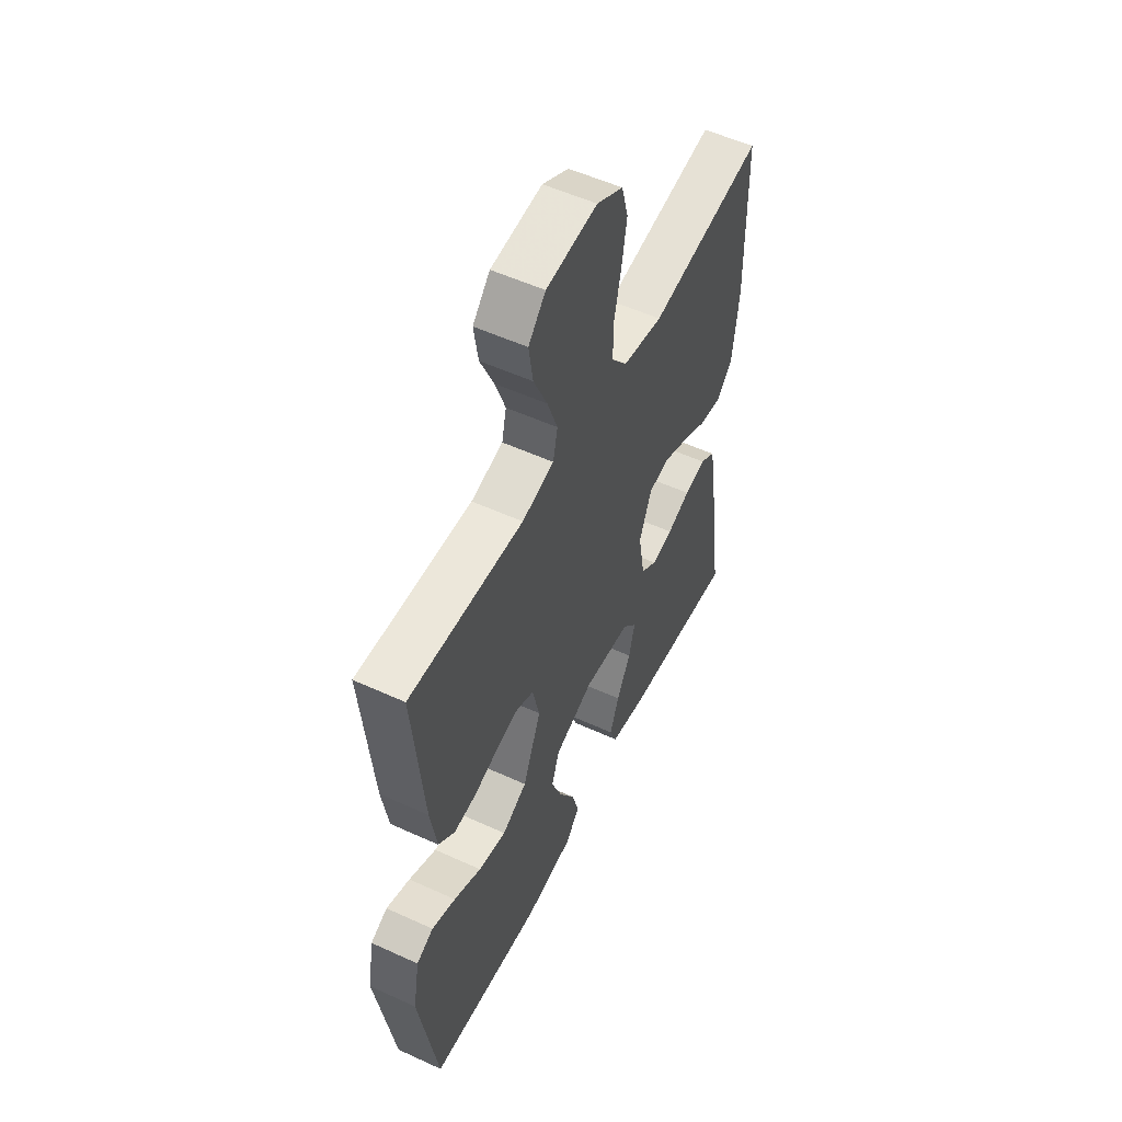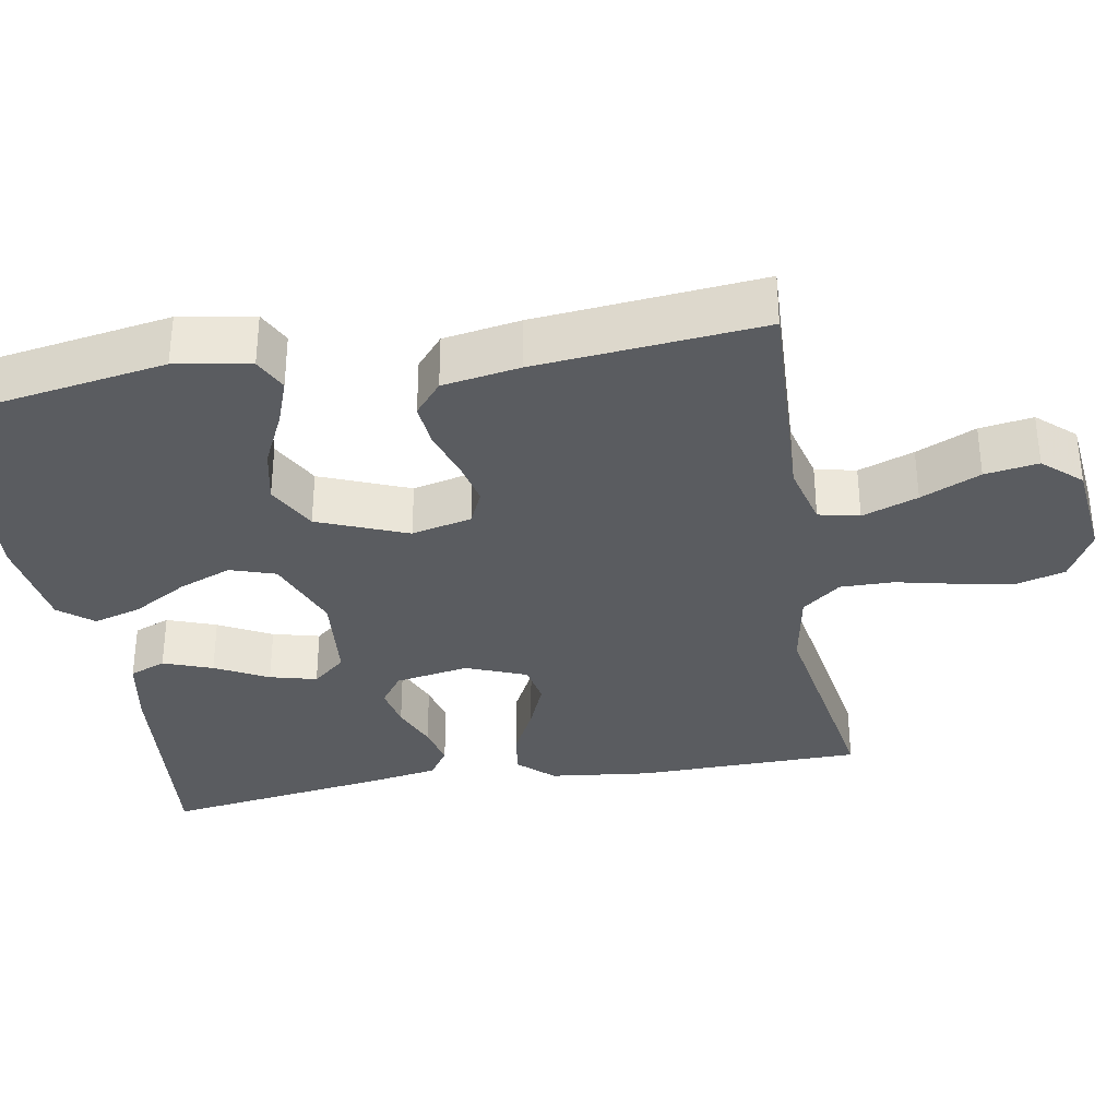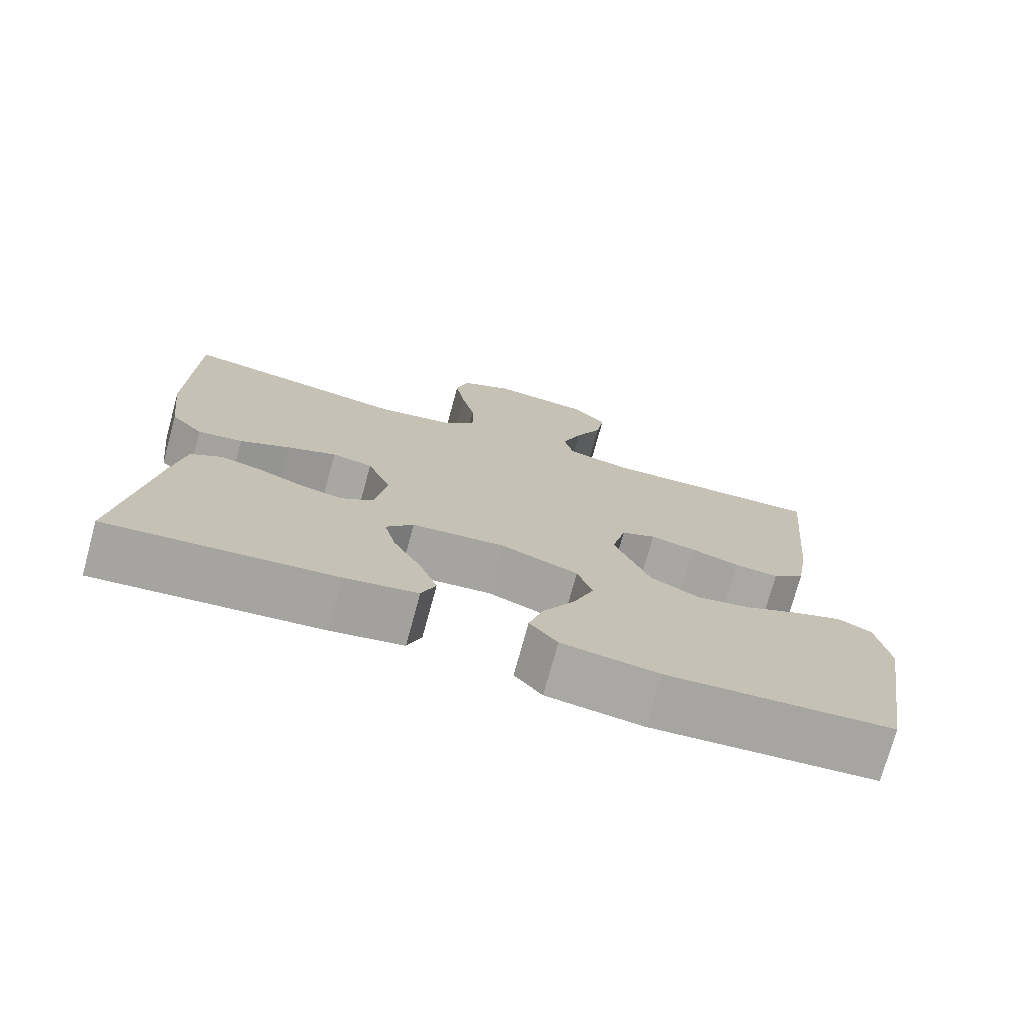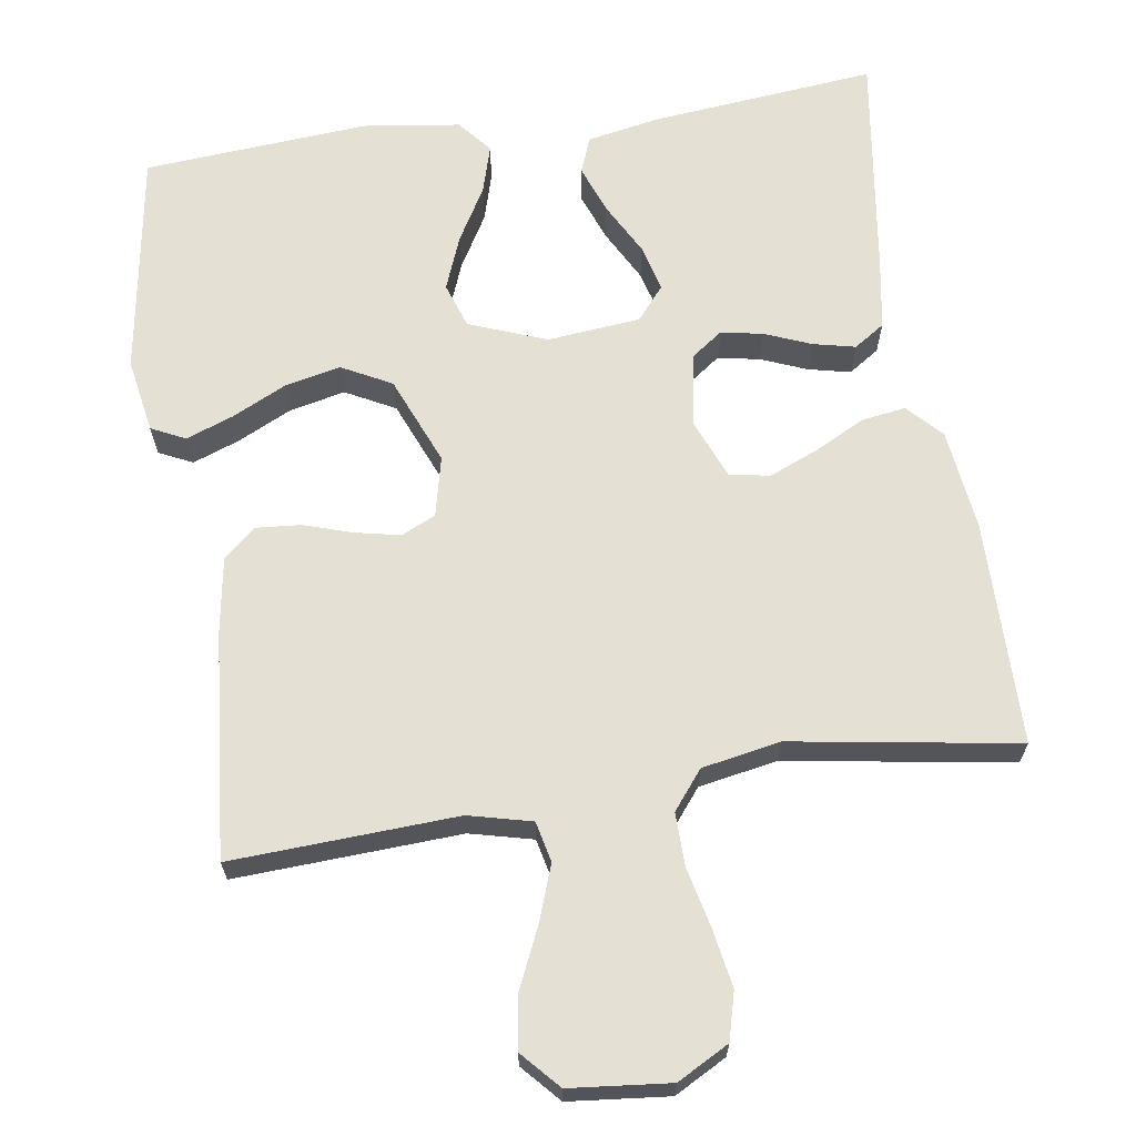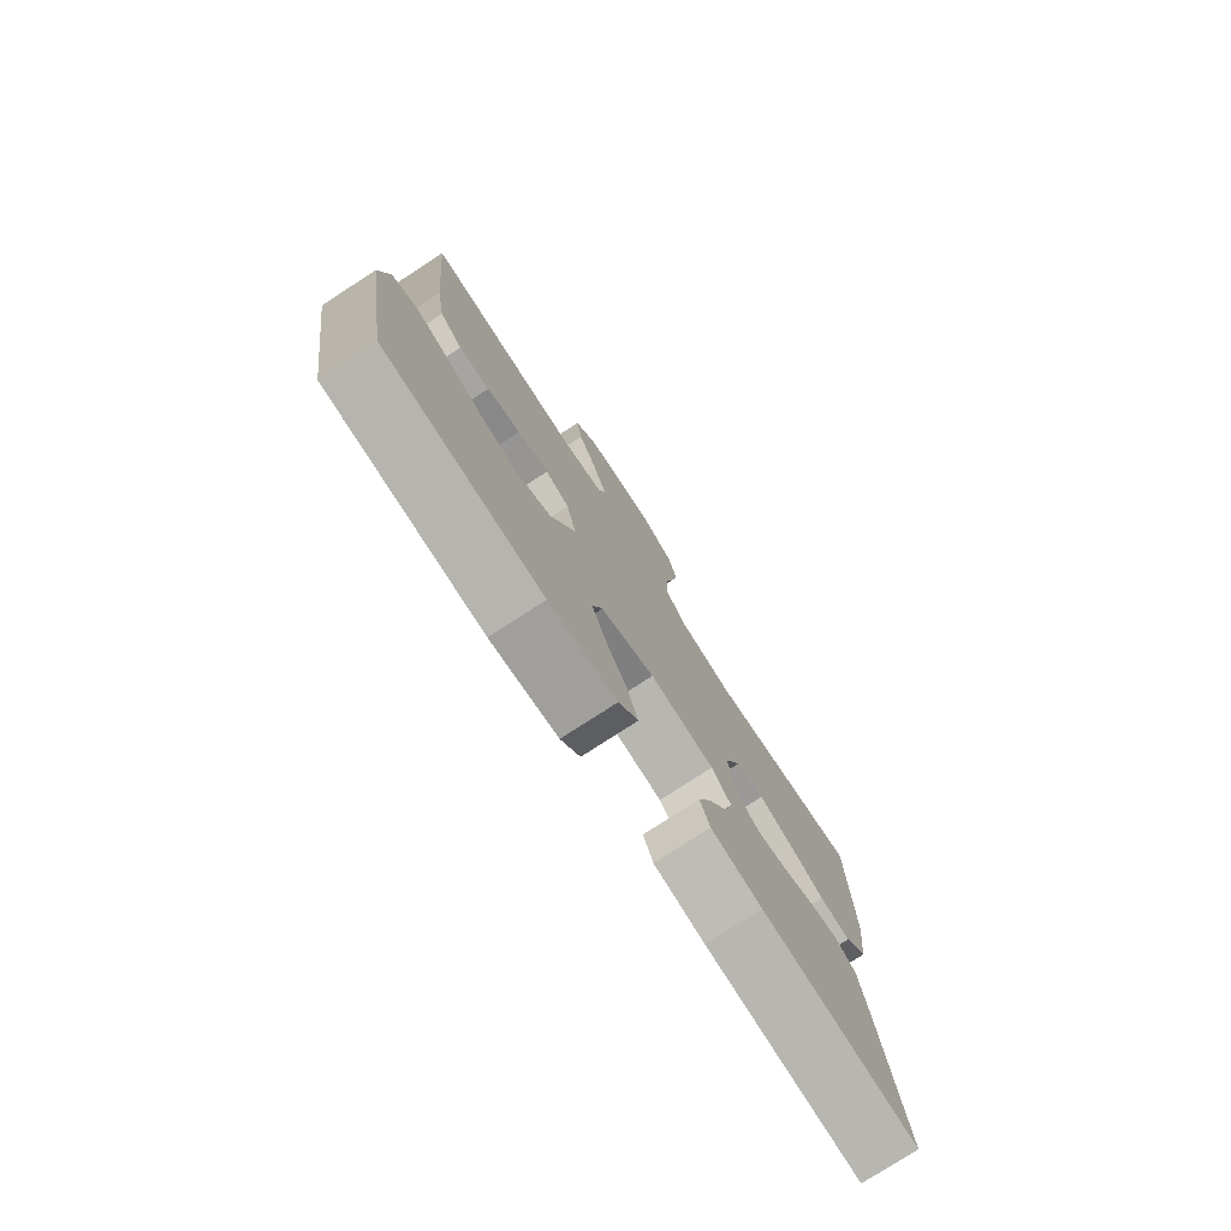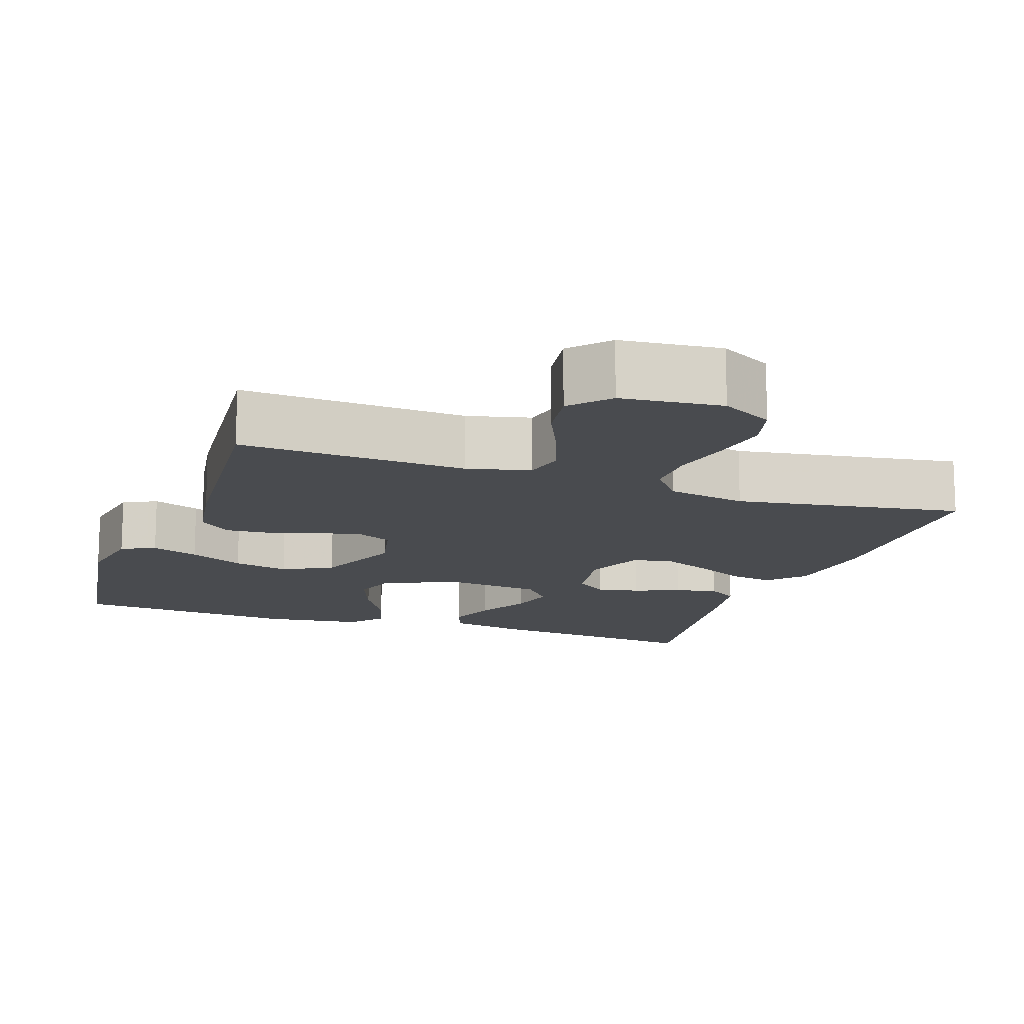
<metadata>
{"format":"obj","ext":"obj","renderer":"f3d","projection":"perspective","resolution":1024,"background":"white","views":[{"elev":54.0,"azim":-64.0,"up":"+Z"},{"elev":-33.8,"azim":-80.0,"up":"+Y"},{"elev":-74.6,"azim":164.7,"up":"+Z"},{"elev":65.9,"azim":-8.8,"up":"+Y"},{"elev":-77.5,"azim":-57.0,"up":"+Z"},{"elev":-14.2,"azim":-19.4,"up":"+Y"}]}
</metadata>
<code>
v 0.5 0.07 -0.5
v 0.2 0.07 -0.471
v 0.103 0.07 -0.453
v 0.084 0.07 -0.405
v 0.108 0.07 -0.34
v 0.145 0.07 -0.27
v 0.161 0.07 -0.208
v 0.124 0.07 -0.164
v 0 0.07 -0.152
v -0.103 0.07 -0.192
v -0.123 0.07 -0.252
v -0.095 0.07 -0.323
v -0.053 0.07 -0.395
v -0.034 0.07 -0.459
v -0.071 0.07 -0.504
v -0.2 0.07 -0.522
v -0.5 0.07 -0.5
v -0.549 0.07 -0.2
v -0.532 0.07 -0.101
v -0.487 0.07 -0.079
v -0.424 0.07 -0.102
v -0.351 0.07 -0.137
v -0.277 0.07 -0.153
v -0.211 0.07 -0.118
v -0.163 0.07 0
v -0.182 0.07 0.08
v -0.228 0.07 0.101
v -0.288 0.07 0.088
v -0.353 0.07 0.067
v -0.412 0.07 0.062
v -0.455 0.07 0.098
v -0.472 0.07 0.2
v -0.5 0.07 0.5
v -0.2 0.07 0.486
v -0.116 0.07 0.507
v -0.104 0.07 0.561
v -0.131 0.07 0.635
v -0.167 0.07 0.714
v -0.178 0.07 0.785
v -0.133 0.07 0.835
v 0 0.07 0.849
v 0.069 0.07 0.812
v 0.086 0.07 0.749
v 0.073 0.07 0.672
v 0.055 0.07 0.592
v 0.054 0.07 0.521
v 0.095 0.07 0.47
v 0.2 0.07 0.451
v 0.5 0.07 0.5
v 0.504 0.07 0.2
v 0.488 0.07 0.066
v 0.445 0.07 0.02
v 0.386 0.07 0.029
v 0.319 0.07 0.063
v 0.254 0.07 0.09
v 0.2 0.07 0.08
v 0.168 0.07 0
v 0.185 0.07 -0.098
v 0.227 0.07 -0.128
v 0.283 0.07 -0.117
v 0.344 0.07 -0.092
v 0.4 0.07 -0.079
v 0.441 0.07 -0.106
v 0.457 0.07 -0.2
v 0.5 0 -0.5
v 0.2 0 -0.471
v 0.103 0 -0.453
v 0.084 0 -0.405
v 0.108 0 -0.34
v 0.145 0 -0.27
v 0.161 0 -0.208
v 0.124 0 -0.164
v 0 0 -0.152
v -0.103 0 -0.192
v -0.123 0 -0.252
v -0.095 0 -0.323
v -0.053 0 -0.395
v -0.034 0 -0.459
v -0.071 0 -0.504
v -0.2 0 -0.522
v -0.5 0 -0.5
v -0.549 0 -0.2
v -0.532 0 -0.101
v -0.487 0 -0.079
v -0.424 0 -0.102
v -0.351 0 -0.137
v -0.277 0 -0.153
v -0.211 0 -0.118
v -0.163 0 0
v -0.182 0 0.08
v -0.228 0 0.101
v -0.288 0 0.088
v -0.353 0 0.067
v -0.412 0 0.062
v -0.455 0 0.098
v -0.472 0 0.2
v -0.5 0 0.5
v -0.2 0 0.486
v -0.116 0 0.507
v -0.104 0 0.561
v -0.131 0 0.635
v -0.167 0 0.714
v -0.178 0 0.785
v -0.133 0 0.835
v 0 0 0.849
v 0.069 0 0.812
v 0.086 0 0.749
v 0.073 0 0.672
v 0.055 0 0.592
v 0.054 0 0.521
v 0.095 0 0.47
v 0.2 0 0.451
v 0.5 0 0.5
v 0.504 0 0.2
v 0.488 0 0.066
v 0.445 0 0.02
v 0.386 0 0.029
v 0.319 0 0.063
v 0.254 0 0.09
v 0.2 0 0.08
v 0.168 0 0
v 0.185 0 -0.098
v 0.227 0 -0.128
v 0.283 0 -0.117
v 0.344 0 -0.092
v 0.4 0 -0.079
v 0.441 0 -0.106
v 0.457 0 -0.2
f 4 5 6
f 3 4 6
f 2 3 6
f 1 2 6
f 64 1 6
f 63 64 6
f 62 63 6
f 61 62 6
f 60 61 6
f 59 60 6 7
f 58 59 7 8
f 57 58 8 9
f 56 57 9 10
f 52 53 54
f 51 52 54
f 50 51 54
f 49 50 54
f 48 49 54
f 47 48 54 55
f 46 47 55 56
f 43 44 45
f 42 43 45
f 41 42 45
f 40 41 45
f 39 40 45
f 38 39 45
f 37 38 45
f 36 37 45 46
f 46 56 10
f 36 46 10
f 35 36 10
f 32 33 34
f 31 32 34
f 30 31 34
f 29 30 34
f 28 29 34
f 27 28 34 35
f 20 21 22
f 19 20 22
f 18 19 22
f 17 18 22
f 16 17 22
f 15 16 22
f 14 15 22
f 13 14 22
f 12 13 22
f 11 12 22 23
f 10 11 23 24
f 26 27 35
f 25 26 35 10
f 10 24 25
f 70 69 68
f 70 68 67
f 70 67 66
f 70 66 65
f 70 65 128
f 70 128 127
f 70 127 126
f 70 126 125
f 70 125 124
f 71 70 124 123
f 72 71 123 122
f 73 72 122 121
f 74 73 121 120
f 118 117 116
f 118 116 115
f 118 115 114
f 118 114 113
f 118 113 112
f 119 118 112 111
f 120 119 111 110
f 109 108 107
f 109 107 106
f 109 106 105
f 109 105 104
f 109 104 103
f 109 103 102
f 109 102 101
f 110 109 101 100
f 74 120 110
f 74 110 100
f 74 100 99
f 98 97 96
f 98 96 95
f 98 95 94
f 98 94 93
f 98 93 92
f 99 98 92 91
f 86 85 84
f 86 84 83
f 86 83 82
f 86 82 81
f 86 81 80
f 86 80 79
f 86 79 78
f 86 78 77
f 86 77 76
f 87 86 76 75
f 88 87 75 74
f 99 91 90
f 74 99 90 89
f 89 88 74
f 1 65 66 2
f 2 66 67 3
f 3 67 68 4
f 4 68 69 5
f 5 69 70 6
f 6 70 71 7
f 7 71 72 8
f 8 72 73 9
f 9 73 74 10
f 10 74 75 11
f 11 75 76 12
f 12 76 77 13
f 13 77 78 14
f 14 78 79 15
f 15 79 80 16
f 16 80 81 17
f 17 81 82 18
f 18 82 83 19
f 19 83 84 20
f 20 84 85 21
f 21 85 86 22
f 22 86 87 23
f 23 87 88 24
f 24 88 89 25
f 25 89 90 26
f 26 90 91 27
f 27 91 92 28
f 28 92 93 29
f 29 93 94 30
f 30 94 95 31
f 31 95 96 32
f 32 96 97 33
f 33 97 98 34
f 34 98 99 35
f 35 99 100 36
f 36 100 101 37
f 37 101 102 38
f 38 102 103 39
f 39 103 104 40
f 40 104 105 41
f 41 105 106 42
f 42 106 107 43
f 43 107 108 44
f 44 108 109 45
f 45 109 110 46
f 46 110 111 47
f 47 111 112 48
f 48 112 113 49
f 49 113 114 50
f 50 114 115 51
f 51 115 116 52
f 52 116 117 53
f 53 117 118 54
f 54 118 119 55
f 55 119 120 56
f 56 120 121 57
f 57 121 122 58
f 58 122 123 59
f 59 123 124 60
f 60 124 125 61
f 61 125 126 62
f 62 126 127 63
f 63 127 128 64
f 64 128 65 1

</code>
